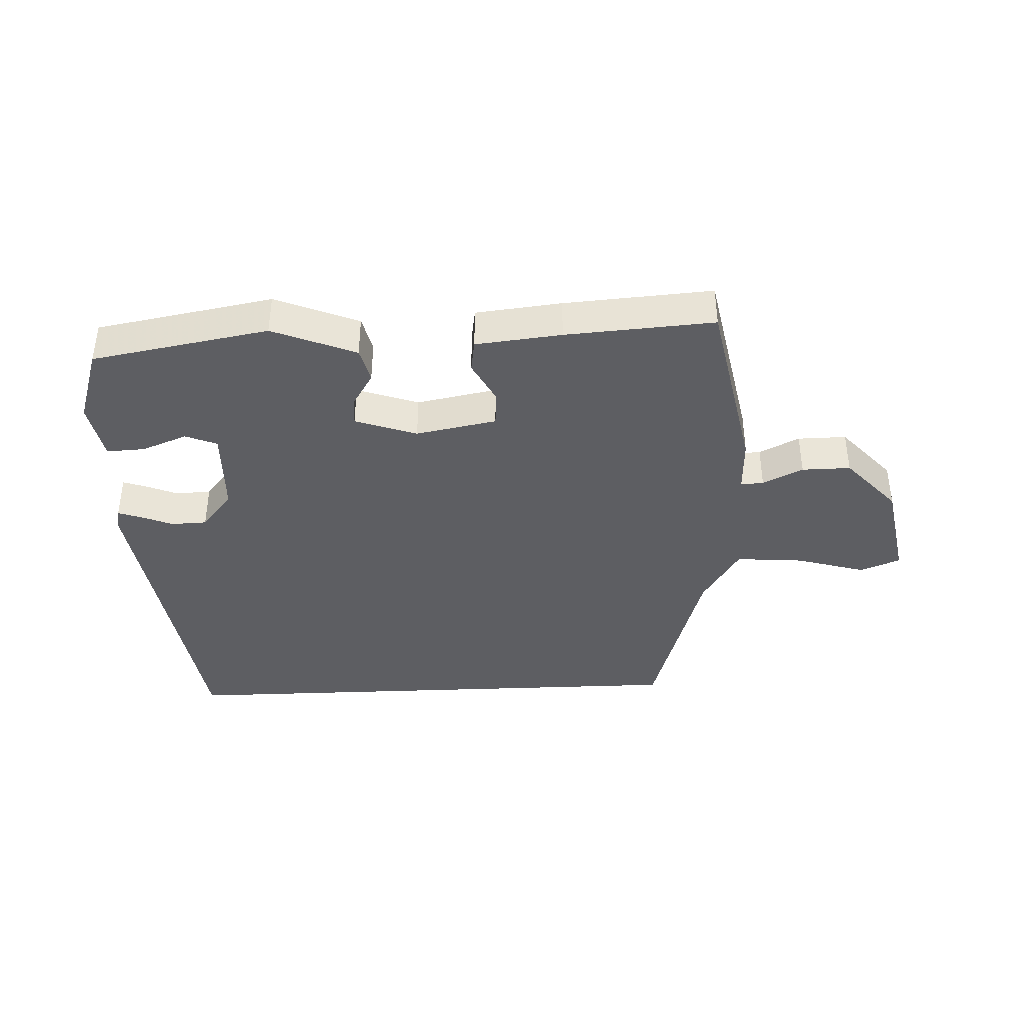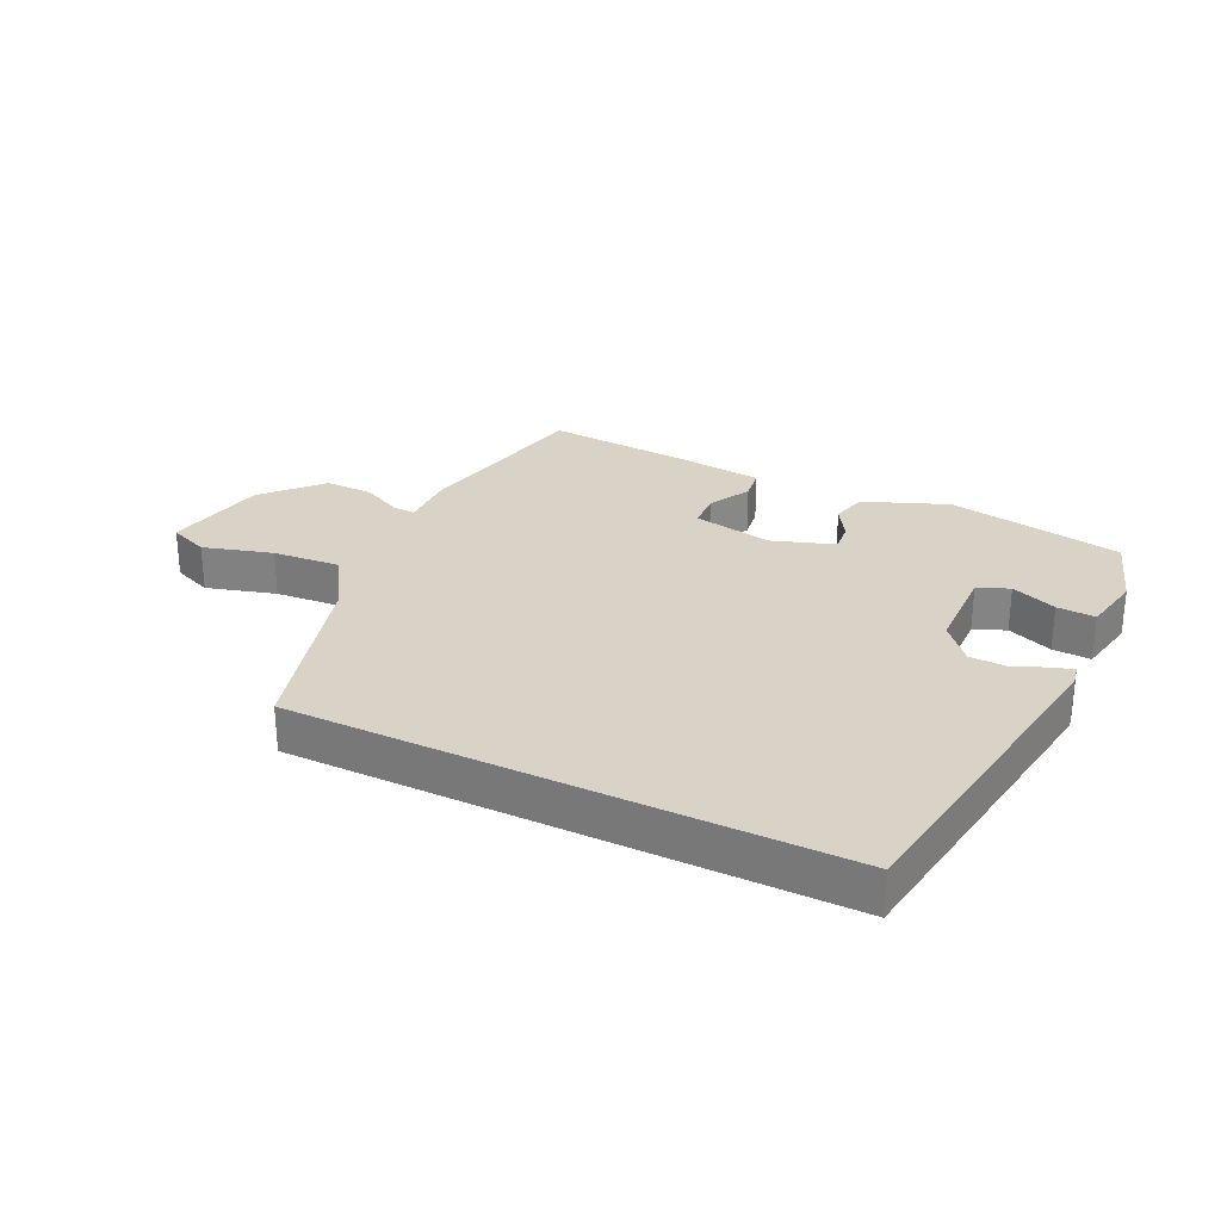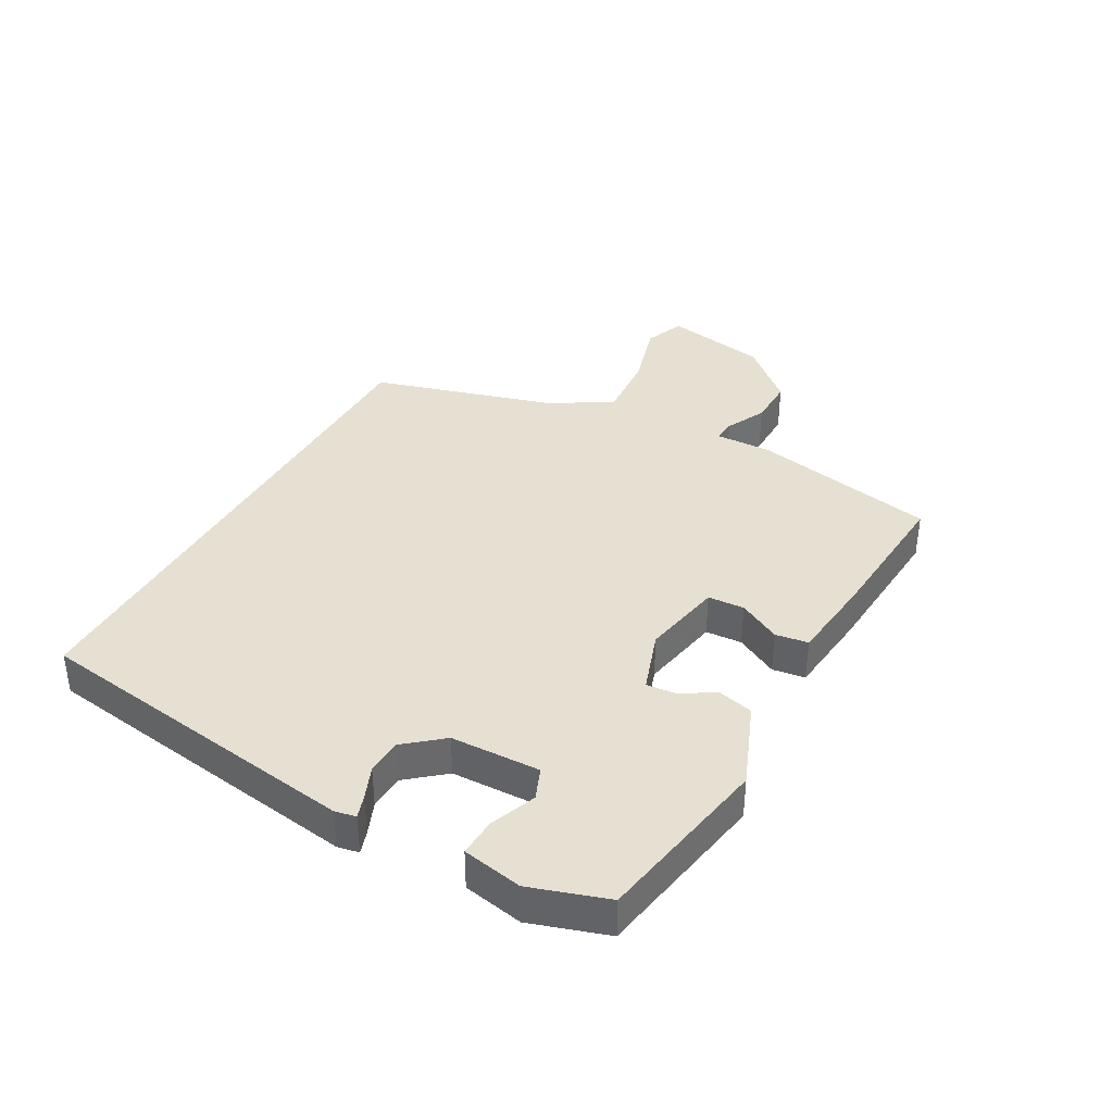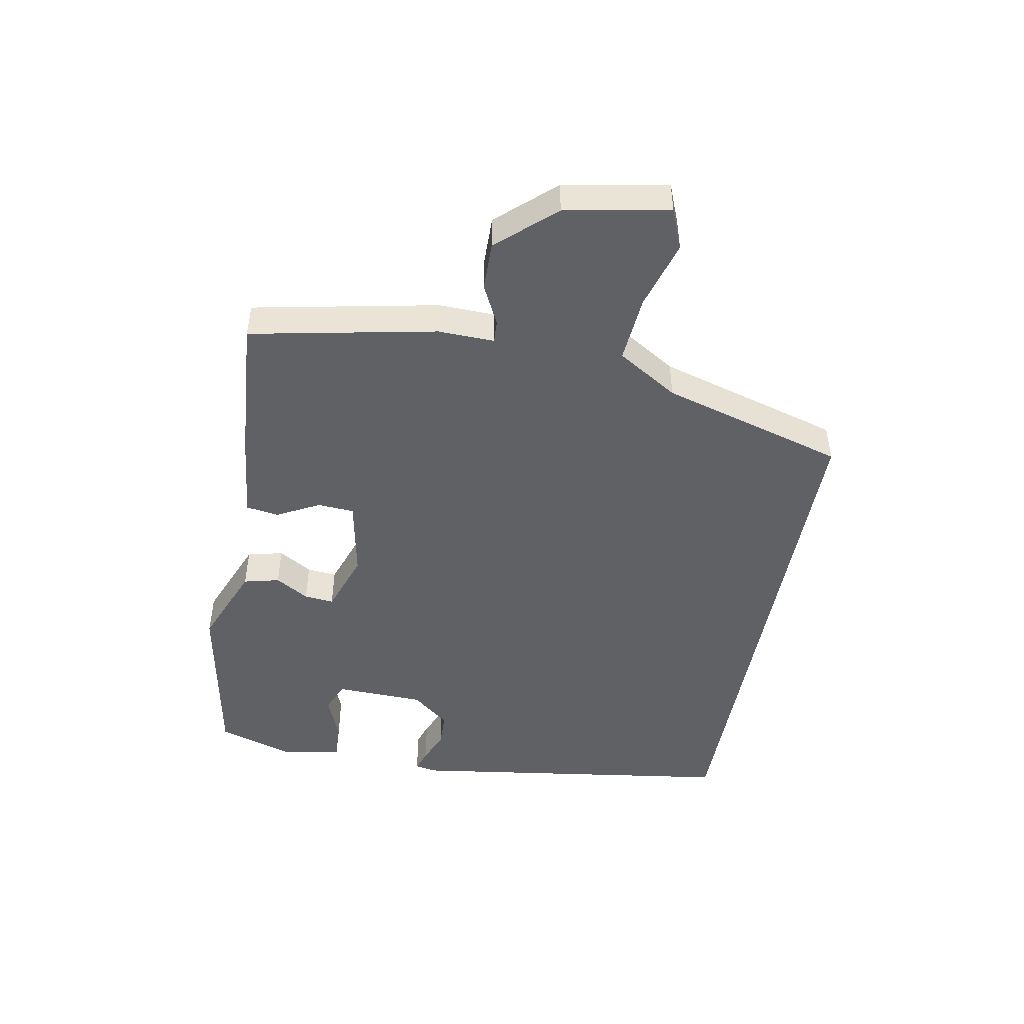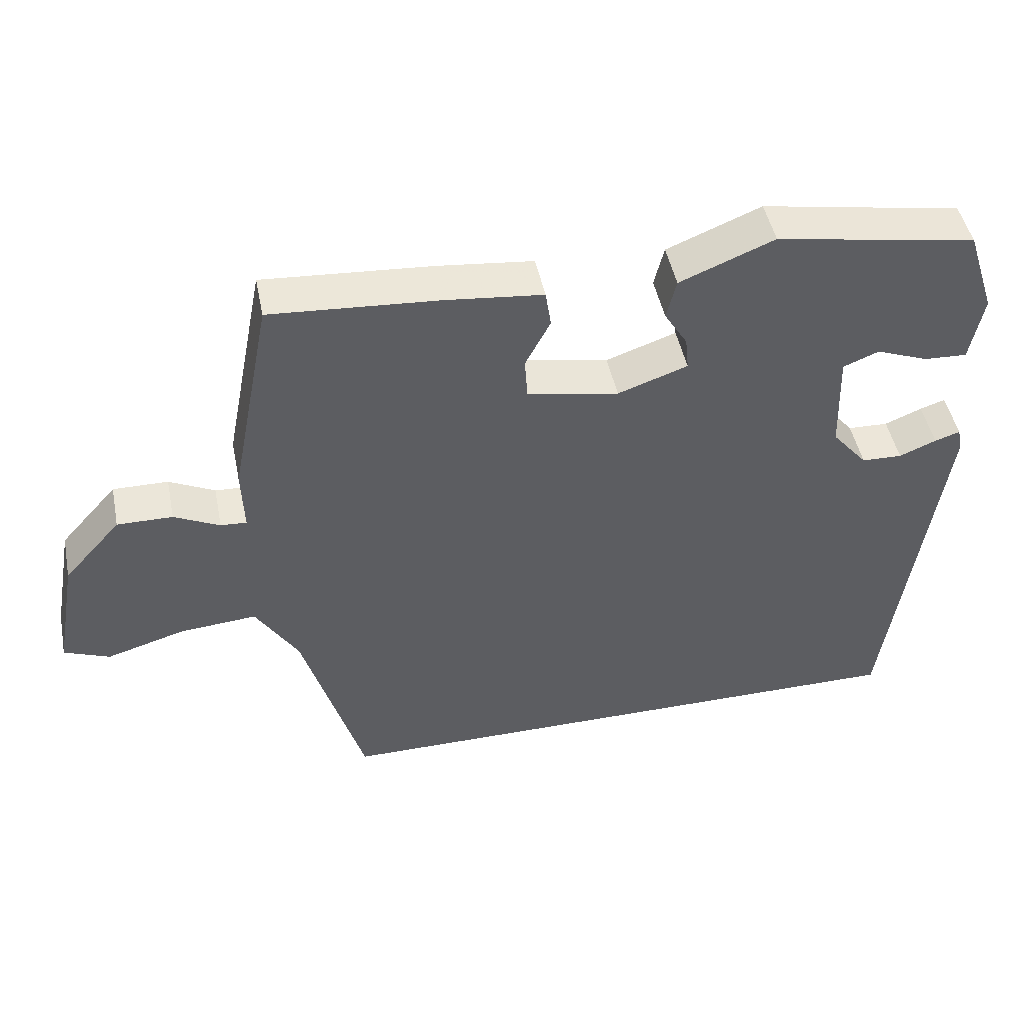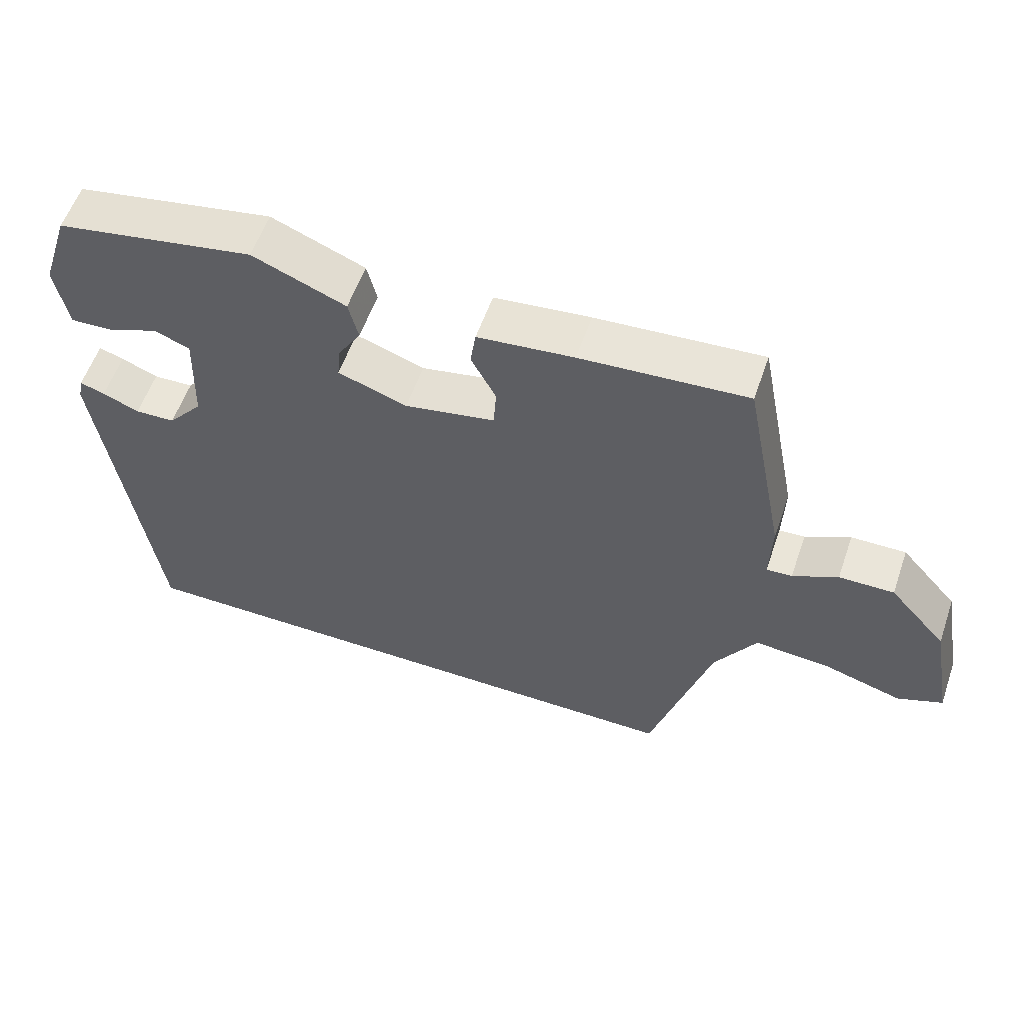
<metadata>
{"format":"obj","ext":"obj","renderer":"f3d","projection":"perspective","resolution":1024,"background":"white","views":[{"elev":-39.2,"azim":2.5,"up":"+Y"},{"elev":27.9,"azim":-153.8,"up":"+Y"},{"elev":37.6,"azim":-60.7,"up":"+Y"},{"elev":-47.1,"azim":79.8,"up":"+Y"},{"elev":47.5,"azim":168.6,"up":"+Z"},{"elev":57.3,"azim":19.0,"up":"+Z"}]}
</metadata>
<code>
v 0.4 0.07 -0.5
v -0.469 0.07 -0.5
v -0.544 0.07 0.04
v -0.537 0.07 0.074
v -0.501 0.07 0.062
v -0.448 0.07 0.04
v -0.39 0.07 0.042
v -0.339 0.07 0.103
v -0.334 0.07 0.248
v -0.385 0.07 0.269
v -0.459 0.07 0.24
v -0.521 0.07 0.237
v -0.539 0.07 0.334
v -0.498 0.07 0.458
v -0.211 0.07 0.509
v -0.076 0.07 0.454
v -0.062 0.07 0.396
v -0.095 0.07 0.342
v -0.1 0.07 0.294
v 0 0.07 0.259
v 0.131 0.07 0.284
v 0.135 0.07 0.343
v 0.099 0.07 0.412
v 0.107 0.07 0.465
v 0.246 0.07 0.48
v 0.486 0.07 0.497
v 0.545 0.07 0.196
v 0.542 0.07 0.105
v 0.579 0.07 0.107
v 0.644 0.07 0.139
v 0.723 0.07 0.14
v 0.805 0.07 0.048
v 0.836 0.07 -0.12
v 0.771 0.07 -0.146
v 0.659 0.07 -0.113
v 0.549 0.07 -0.104
v 0.488 0.07 -0.202
v 0.4 0 -0.5
v -0.469 0 -0.5
v -0.544 0 0.04
v -0.537 0 0.074
v -0.501 0 0.062
v -0.448 0 0.04
v -0.39 0 0.042
v -0.339 0 0.103
v -0.334 0 0.248
v -0.385 0 0.269
v -0.459 0 0.24
v -0.521 0 0.237
v -0.539 0 0.334
v -0.498 0 0.458
v -0.211 0 0.509
v -0.076 0 0.454
v -0.062 0 0.396
v -0.095 0 0.342
v -0.1 0 0.294
v 0 0 0.259
v 0.131 0 0.284
v 0.135 0 0.343
v 0.099 0 0.412
v 0.107 0 0.465
v 0.246 0 0.48
v 0.486 0 0.497
v 0.545 0 0.196
v 0.542 0 0.105
v 0.579 0 0.107
v 0.644 0 0.139
v 0.723 0 0.14
v 0.805 0 0.048
v 0.836 0 -0.12
v 0.771 0 -0.146
v 0.659 0 -0.113
v 0.549 0 -0.104
v 0.488 0 -0.202
f 32 33 34 35
f 32 35 36
f 29 30 31 32
f 28 29 32 36
f 25 26 27 28
f 25 28 36 37
f 22 23 24 25
f 21 22 25 37
f 15 16 17 18
f 15 18 19
f 14 15 19
f 13 14 19
f 10 11 12 13
f 9 10 13 19
f 8 9 19 20
f 3 4 5 6
f 1 2 3 6
f 1 6 7
f 8 20 21 37
f 1 7 8 37
f 72 71 70 69
f 73 72 69
f 69 68 67 66
f 73 69 66 65
f 65 64 63 62
f 74 73 65 62
f 62 61 60 59
f 74 62 59 58
f 55 54 53 52
f 56 55 52
f 56 52 51
f 56 51 50
f 50 49 48 47
f 56 50 47 46
f 57 56 46 45
f 43 42 41 40
f 43 40 39 38
f 44 43 38
f 74 58 57 45
f 74 45 44 38
f 1 38 39 2
f 2 39 40 3
f 3 40 41 4
f 4 41 42 5
f 5 42 43 6
f 6 43 44 7
f 7 44 45 8
f 8 45 46 9
f 9 46 47 10
f 10 47 48 11
f 11 48 49 12
f 12 49 50 13
f 13 50 51 14
f 14 51 52 15
f 15 52 53 16
f 16 53 54 17
f 17 54 55 18
f 18 55 56 19
f 19 56 57 20
f 20 57 58 21
f 21 58 59 22
f 22 59 60 23
f 23 60 61 24
f 24 61 62 25
f 25 62 63 26
f 26 63 64 27
f 27 64 65 28
f 28 65 66 29
f 29 66 67 30
f 30 67 68 31
f 31 68 69 32
f 32 69 70 33
f 33 70 71 34
f 34 71 72 35
f 35 72 73 36
f 36 73 74 37
f 37 74 38 1

</code>
